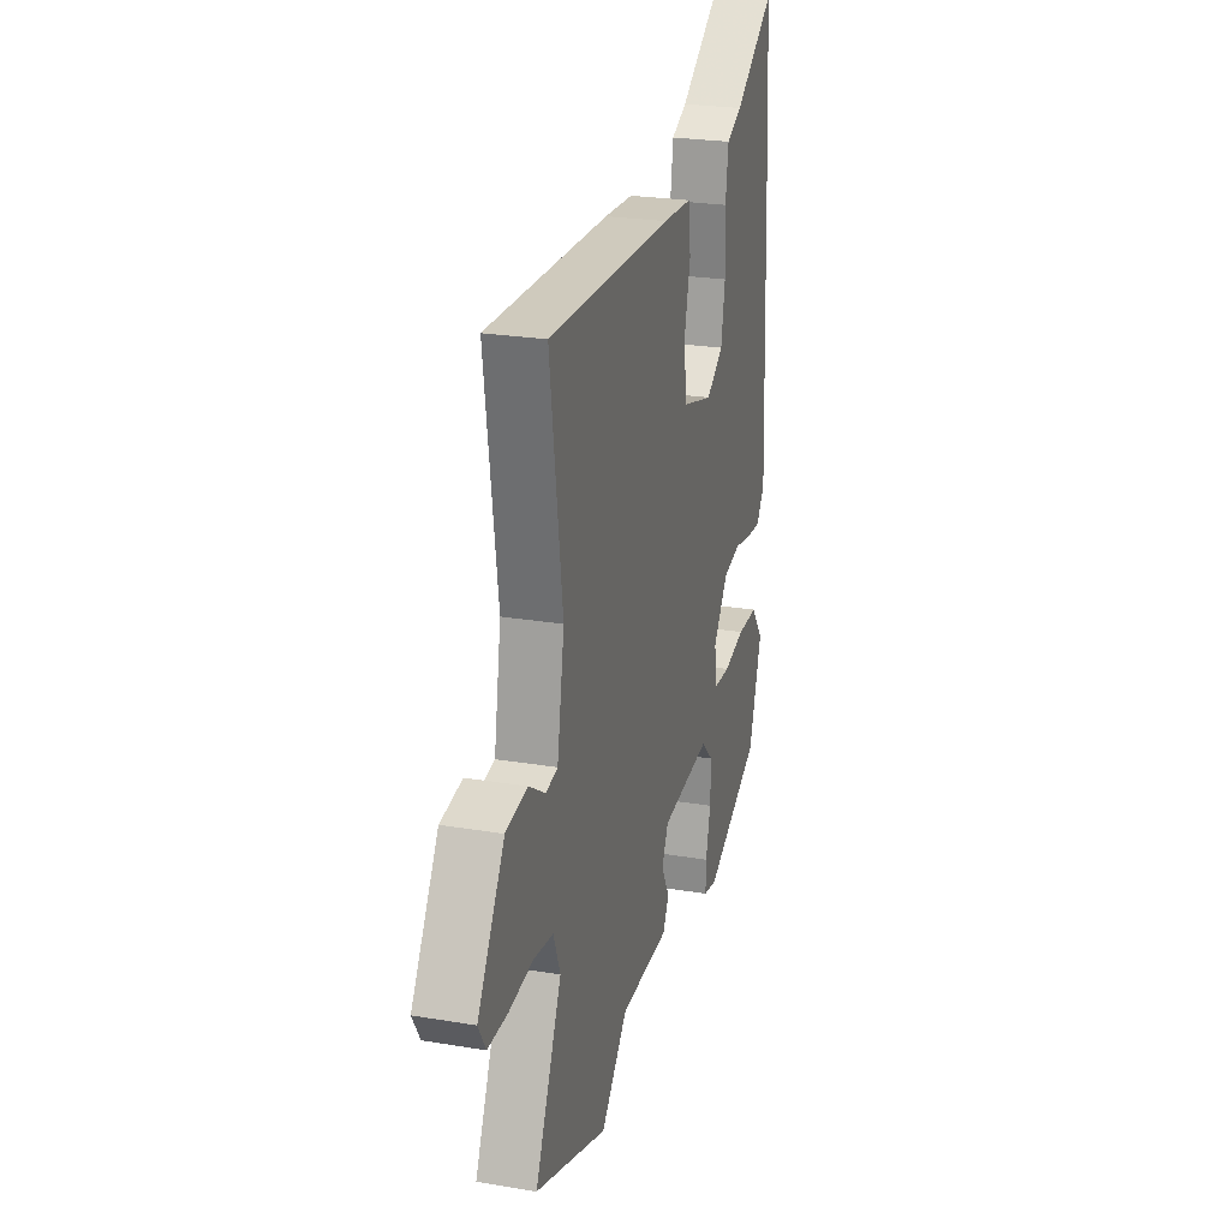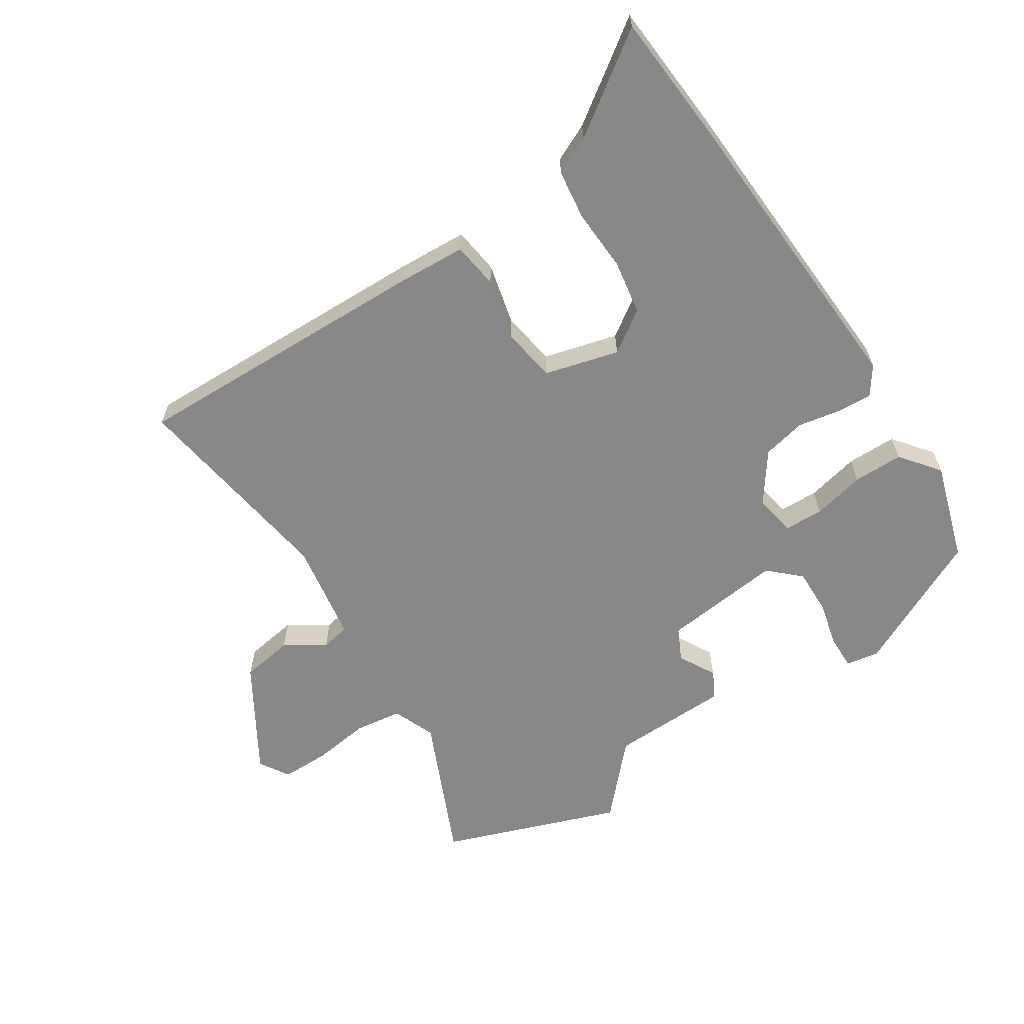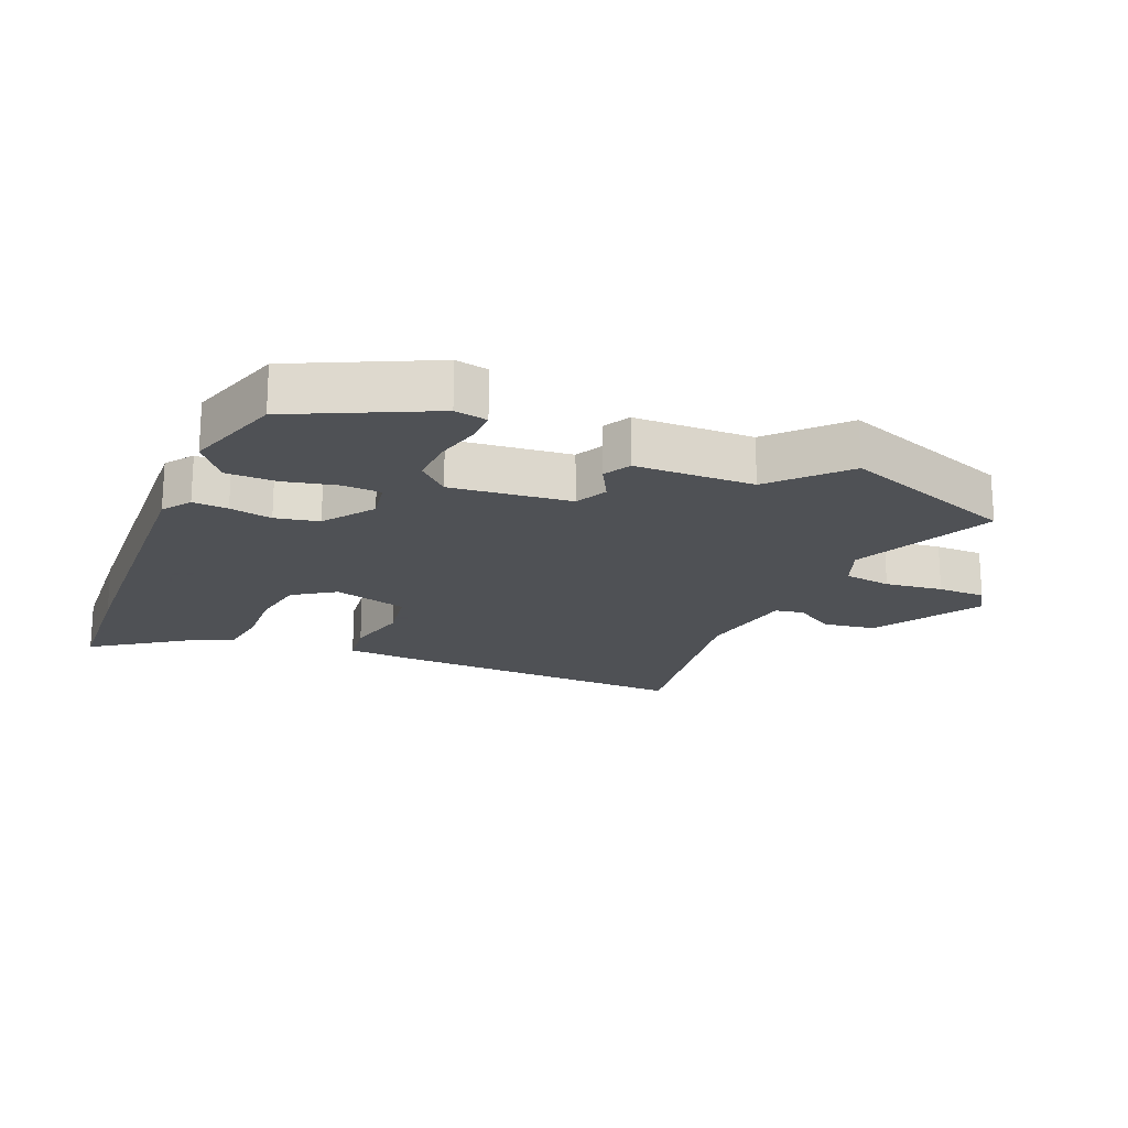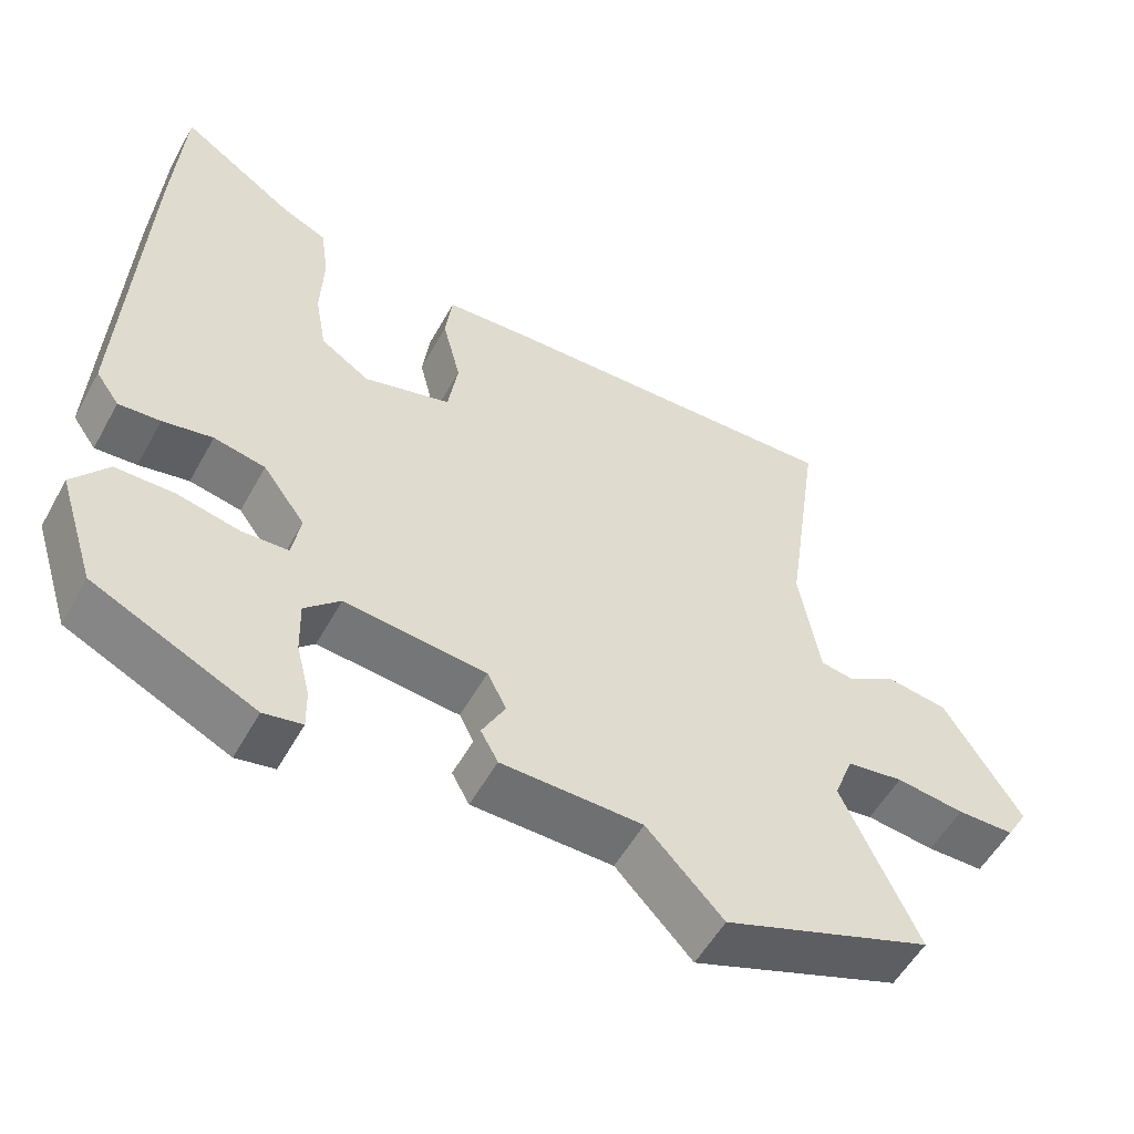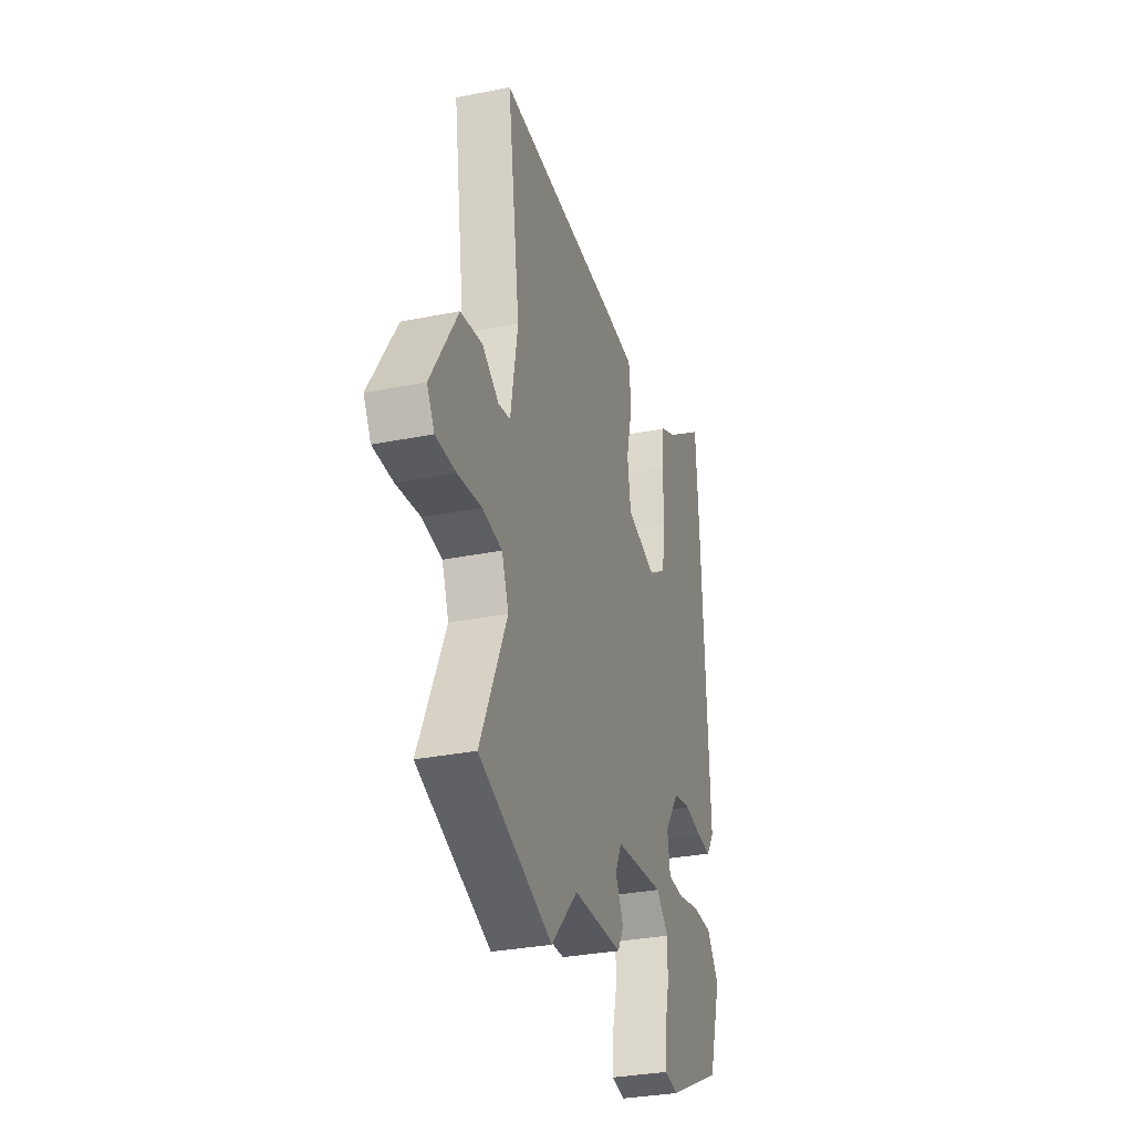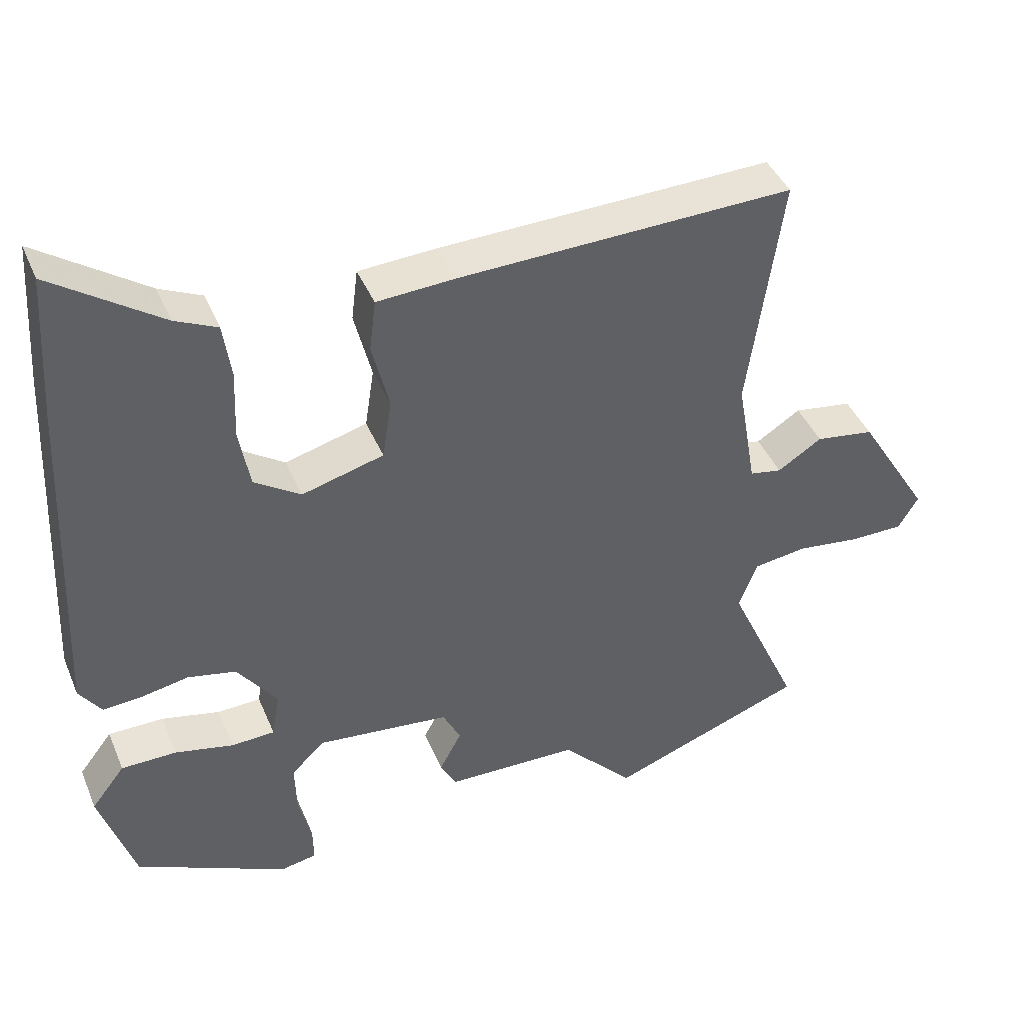
<metadata>
{"format":"obj","ext":"obj","renderer":"f3d","projection":"perspective","resolution":1024,"background":"white","views":[{"elev":24.6,"azim":-74.7,"up":"+Z"},{"elev":-62.8,"azim":33.5,"up":"+Y"},{"elev":-19.5,"azim":157.4,"up":"+Y"},{"elev":-54.6,"azim":151.4,"up":"+Z"},{"elev":-31.2,"azim":-74.0,"up":"+Z"},{"elev":41.9,"azim":158.3,"up":"+Z"}]}
</metadata>
<code>
v -0.3 0.07 -0.575
v -0.575 0.07 -0.472
v -0.475 0.07 -0.252
v -0.501 0.07 -0.185
v -0.575 0.07 -0.174
v -0.665 0.07 -0.185
v -0.74 0.07 -0.184
v -0.768 0.07 -0.137
v -0.667 0.07 0.027
v -0.585 0.07 0.039
v -0.523 0.07 -0.001
v -0.478 0.07 0.007
v -0.451 0.07 0.163
v -0.498 0.07 0.494
v -0.03 0.07 0.478
v 0.08 0.07 0.471
v 0.089 0.07 0.399
v 0.065 0.07 0.302
v 0.078 0.07 0.218
v 0.193 0.07 0.186
v 0.258 0.07 0.229
v 0.273 0.07 0.314
v 0.269 0.07 0.411
v 0.28 0.07 0.488
v 0.339 0.07 0.515
v 0.492 0.07 0.62
v 0.505 0.07 0.416
v 0.527 0.07 -0.063
v 0.496 0.07 -0.107
v 0.441 0.07 -0.103
v 0.375 0.07 -0.09
v 0.307 0.07 -0.104
v 0.251 0.07 -0.181
v 0.262 0.07 -0.245
v 0.323 0.07 -0.248
v 0.405 0.07 -0.23
v 0.483 0.07 -0.231
v 0.53 0.07 -0.292
v 0.481 0.07 -0.445
v 0.268 0.07 -0.546
v 0.217 0.07 -0.536
v 0.218 0.07 -0.484
v 0.236 0.07 -0.411
v 0.238 0.07 -0.341
v 0.191 0.07 -0.296
v 0.004 0.07 -0.315
v -0.021 0.07 -0.365
v 0.01 0.07 -0.423
v -0.013 0.07 -0.465
v -0.199 0.07 -0.468
v -0.3 0 -0.575
v -0.575 0 -0.472
v -0.475 0 -0.252
v -0.501 0 -0.185
v -0.575 0 -0.174
v -0.665 0 -0.185
v -0.74 0 -0.184
v -0.768 0 -0.137
v -0.667 0 0.027
v -0.585 0 0.039
v -0.523 0 -0.001
v -0.478 0 0.007
v -0.451 0 0.163
v -0.498 0 0.494
v -0.03 0 0.478
v 0.08 0 0.471
v 0.089 0 0.399
v 0.065 0 0.302
v 0.078 0 0.218
v 0.193 0 0.186
v 0.258 0 0.229
v 0.273 0 0.314
v 0.269 0 0.411
v 0.28 0 0.488
v 0.339 0 0.515
v 0.492 0 0.62
v 0.505 0 0.416
v 0.527 0 -0.063
v 0.496 0 -0.107
v 0.441 0 -0.103
v 0.375 0 -0.09
v 0.307 0 -0.104
v 0.251 0 -0.181
v 0.262 0 -0.245
v 0.323 0 -0.248
v 0.405 0 -0.23
v 0.483 0 -0.231
v 0.53 0 -0.292
v 0.481 0 -0.445
v 0.268 0 -0.546
v 0.217 0 -0.536
v 0.218 0 -0.484
v 0.236 0 -0.411
v 0.238 0 -0.341
v 0.191 0 -0.296
v 0.004 0 -0.315
v -0.021 0 -0.365
v 0.01 0 -0.423
v -0.013 0 -0.465
v -0.199 0 -0.468
f 47 48 49 50
f 46 47 50
f 41 42 43
f 40 41 43
f 39 40 43
f 38 39 43
f 37 38 43
f 36 37 43
f 35 36 43
f 34 35 43 44
f 33 34 44 45
f 29 30 31
f 28 29 31
f 27 28 31
f 26 27 31
f 25 26 31
f 25 31 32
f 24 25 32
f 23 24 32
f 22 23 32
f 21 22 32 33
f 16 17 18
f 15 16 18
f 14 15 18
f 13 14 18
f 12 13 18 19
f 9 10 11
f 8 9 11
f 7 8 11
f 6 7 11
f 5 6 11
f 4 5 11 12
f 12 19 20
f 4 12 20
f 3 4 20
f 2 3 20
f 1 2 20
f 50 1 20
f 33 45 46
f 21 33 46
f 20 21 46 50
f 100 99 98 97
f 100 97 96
f 93 92 91
f 93 91 90
f 93 90 89
f 93 89 88
f 93 88 87
f 93 87 86
f 93 86 85
f 94 93 85 84
f 95 94 84 83
f 81 80 79
f 81 79 78
f 81 78 77
f 81 77 76
f 81 76 75
f 82 81 75
f 82 75 74
f 82 74 73
f 82 73 72
f 83 82 72 71
f 68 67 66
f 68 66 65
f 68 65 64
f 68 64 63
f 69 68 63 62
f 61 60 59
f 61 59 58
f 61 58 57
f 61 57 56
f 61 56 55
f 62 61 55 54
f 70 69 62
f 70 62 54
f 70 54 53
f 70 53 52
f 70 52 51
f 70 51 100
f 96 95 83
f 96 83 71
f 100 96 71 70
f 1 51 52 2
f 2 52 53 3
f 3 53 54 4
f 4 54 55 5
f 5 55 56 6
f 6 56 57 7
f 7 57 58 8
f 8 58 59 9
f 9 59 60 10
f 10 60 61 11
f 11 61 62 12
f 12 62 63 13
f 13 63 64 14
f 14 64 65 15
f 15 65 66 16
f 16 66 67 17
f 17 67 68 18
f 18 68 69 19
f 19 69 70 20
f 20 70 71 21
f 21 71 72 22
f 22 72 73 23
f 23 73 74 24
f 24 74 75 25
f 25 75 76 26
f 26 76 77 27
f 27 77 78 28
f 28 78 79 29
f 29 79 80 30
f 30 80 81 31
f 31 81 82 32
f 32 82 83 33
f 33 83 84 34
f 34 84 85 35
f 35 85 86 36
f 36 86 87 37
f 37 87 88 38
f 38 88 89 39
f 39 89 90 40
f 40 90 91 41
f 41 91 92 42
f 42 92 93 43
f 43 93 94 44
f 44 94 95 45
f 45 95 96 46
f 46 96 97 47
f 47 97 98 48
f 48 98 99 49
f 49 99 100 50
f 50 100 51 1

</code>
